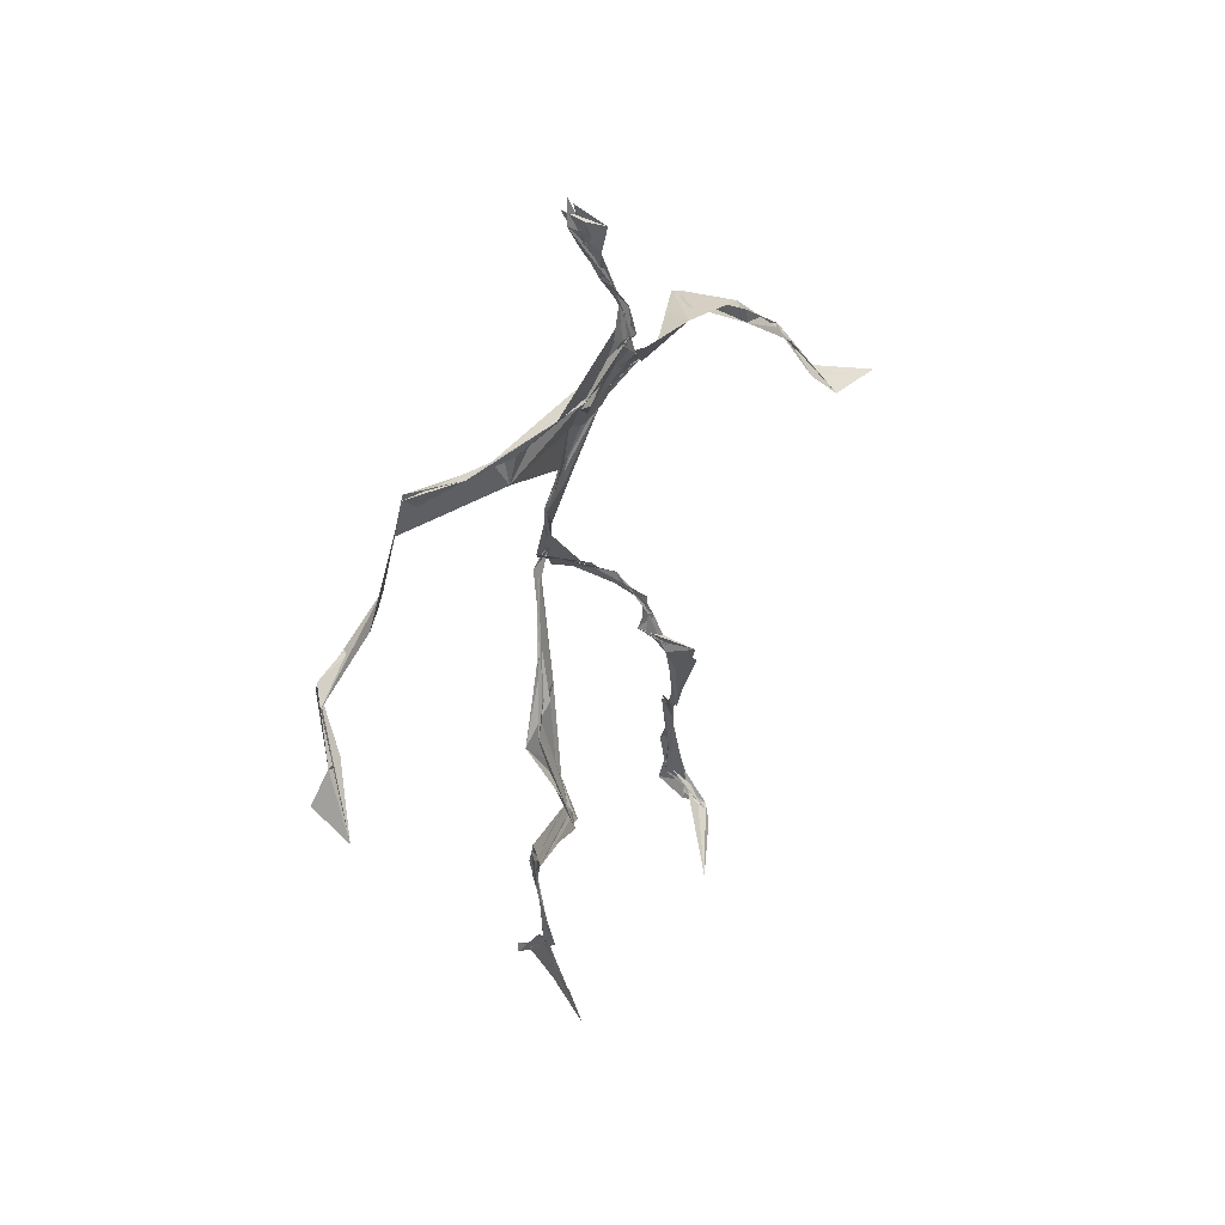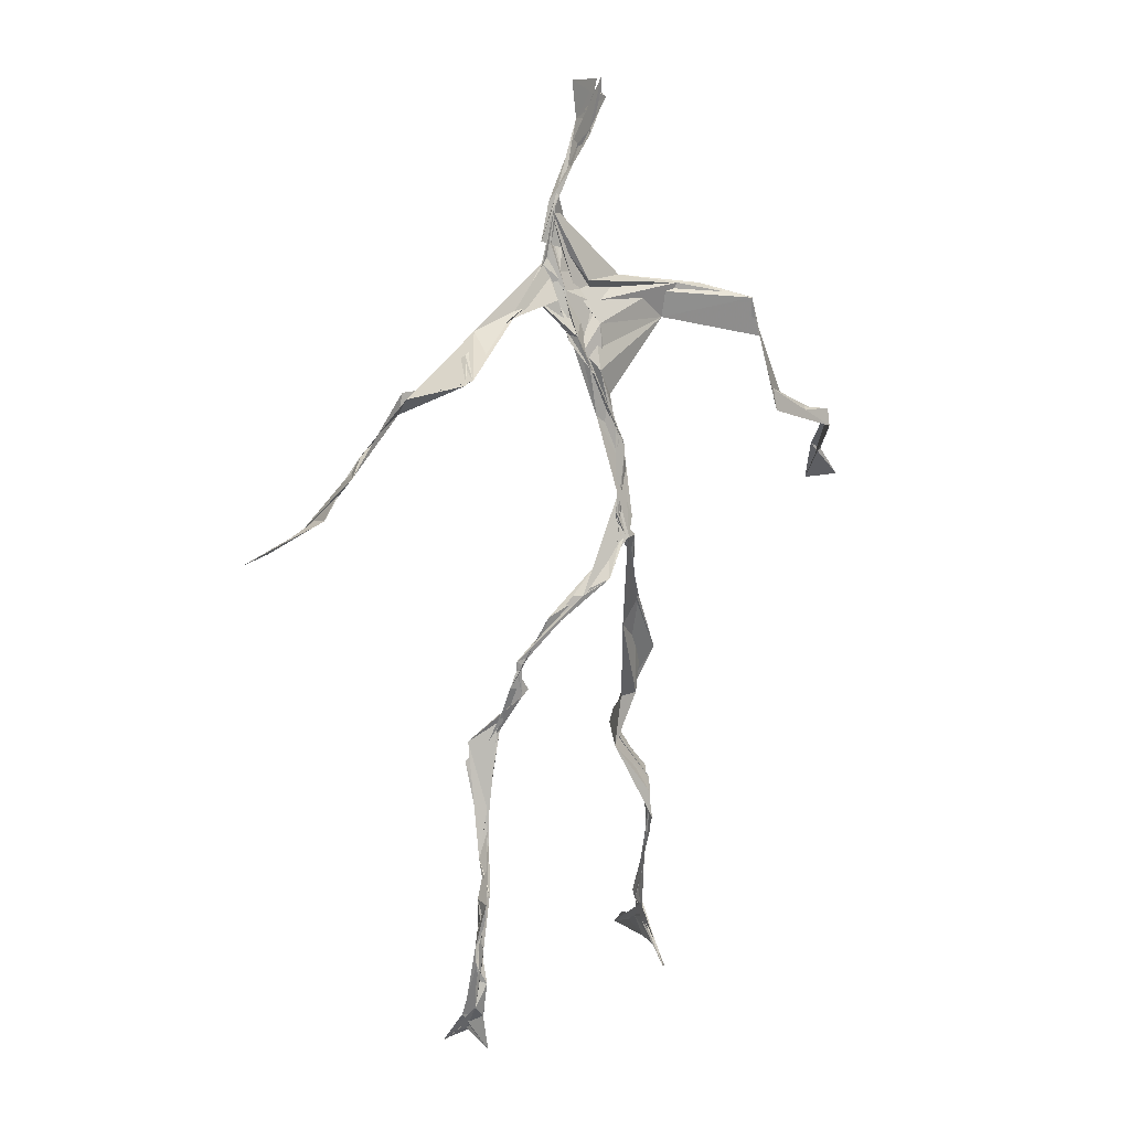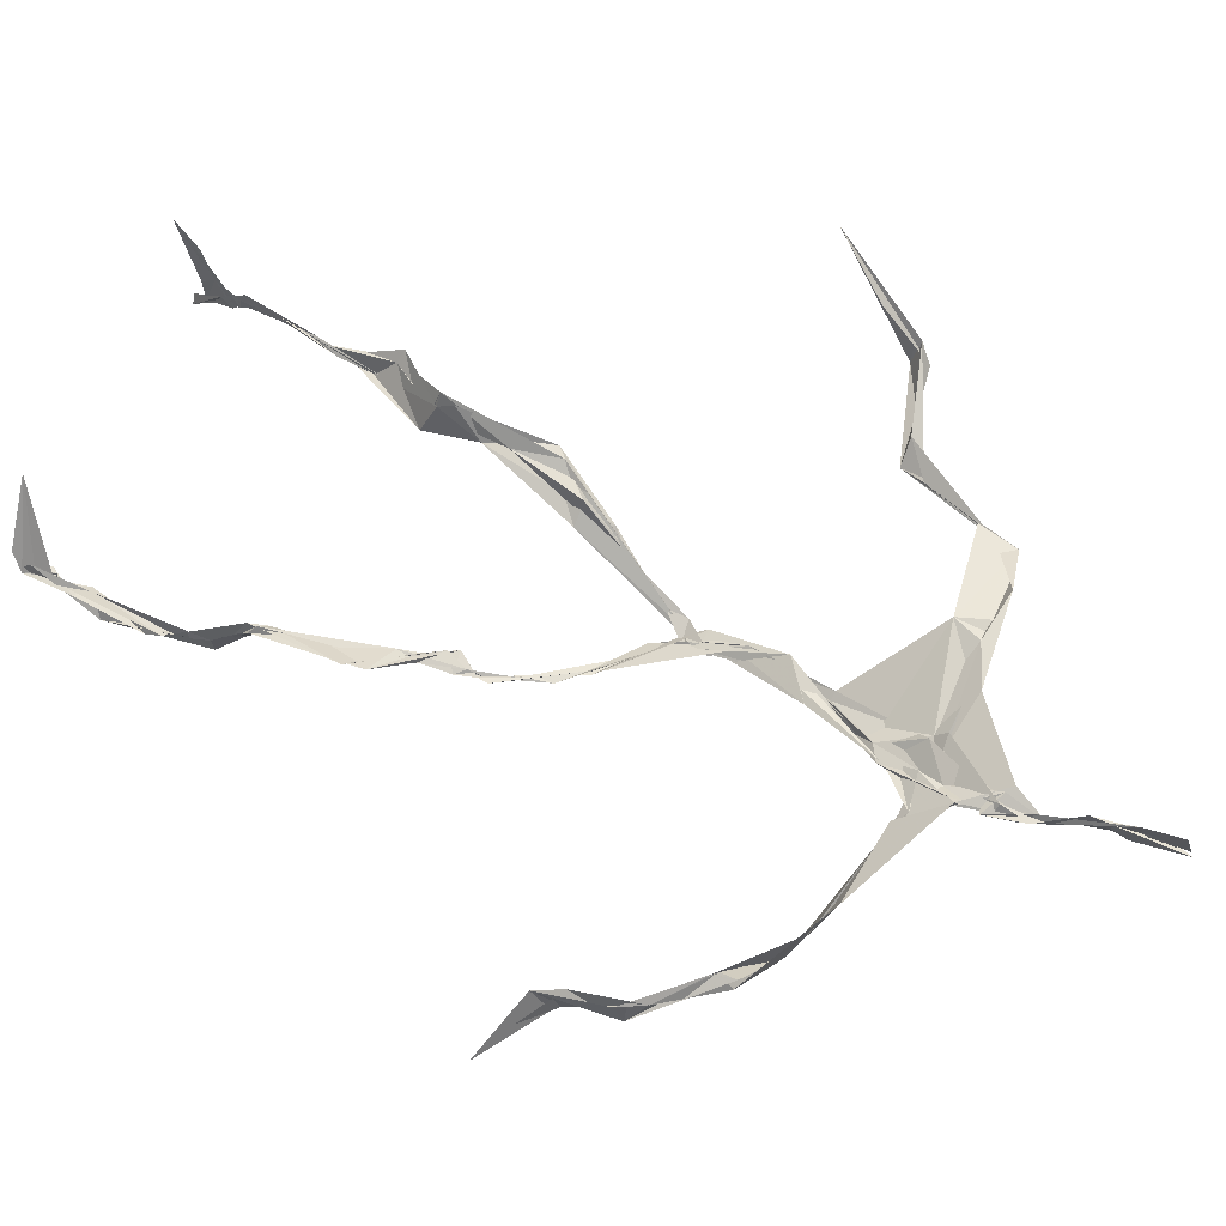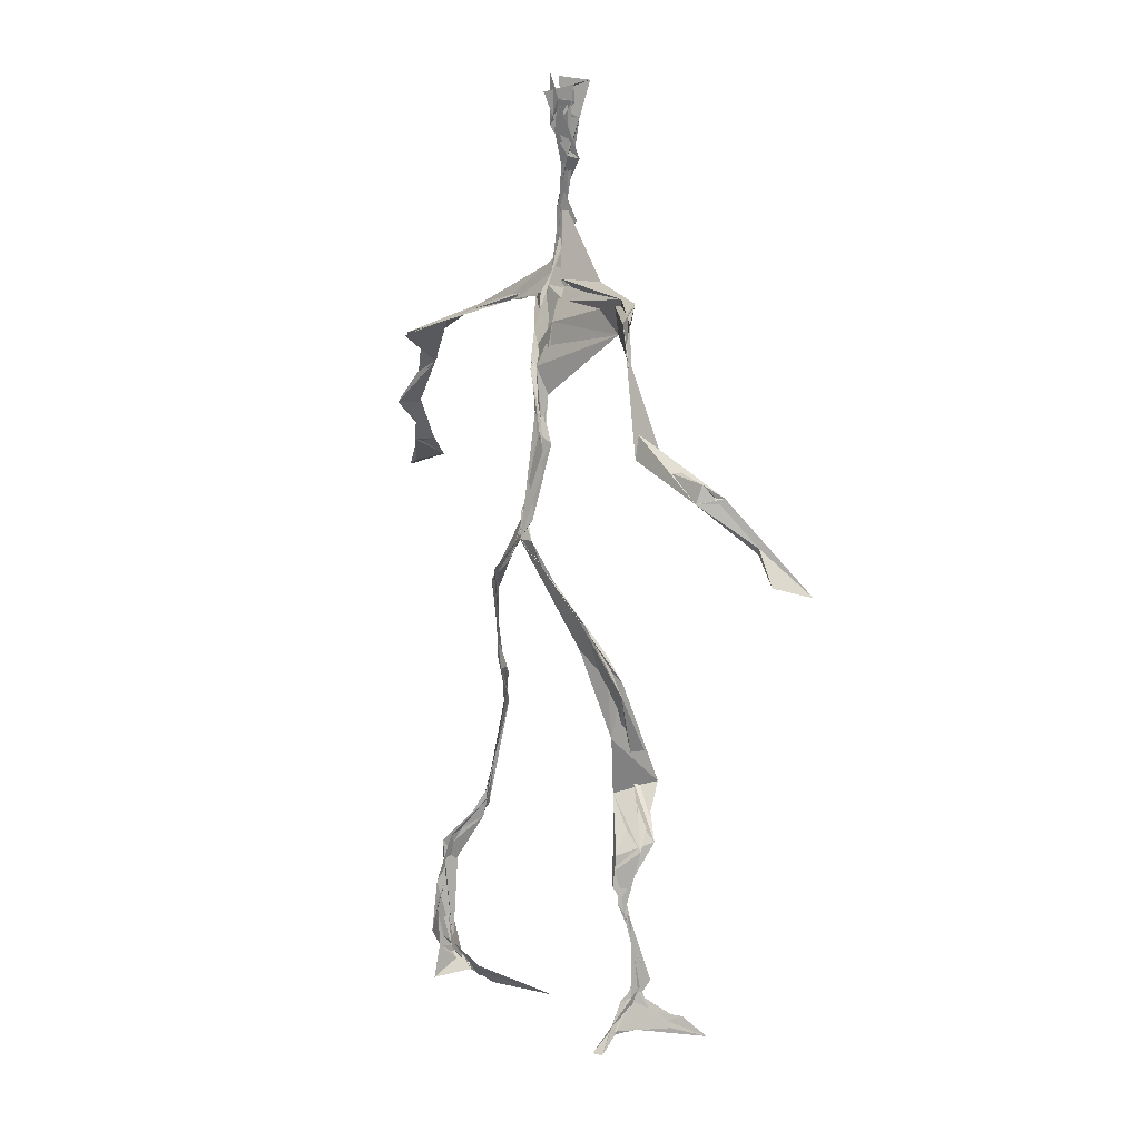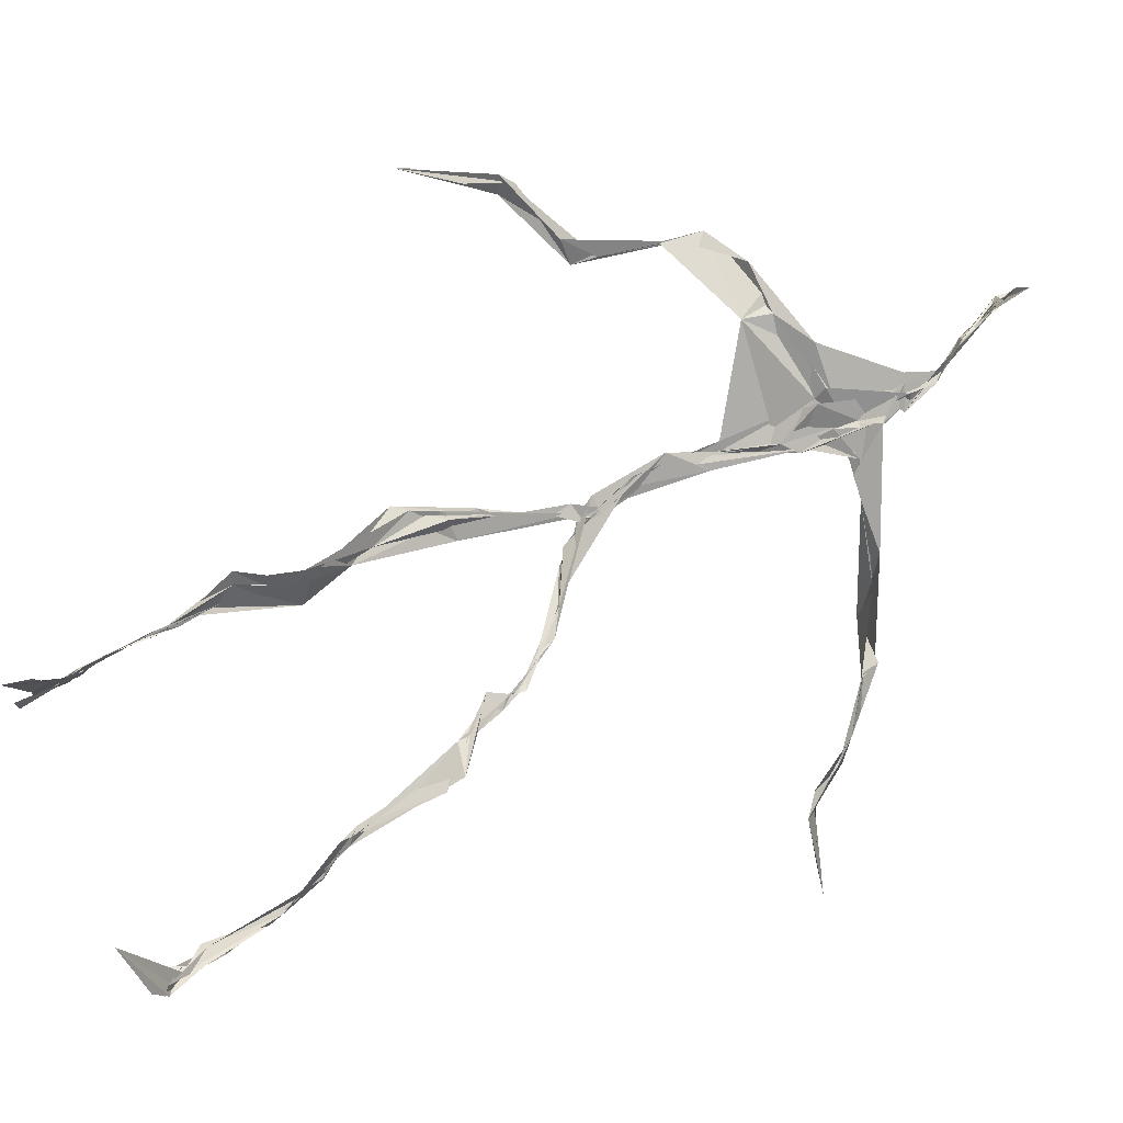
<metadata>
{"format":"obj","ext":"obj","renderer":"f3d","projection":"perspective","resolution":1024,"background":"white","views":[{"elev":48.4,"azim":-29.5,"up":"+Y"},{"elev":17.0,"azim":159.7,"up":"+Y"},{"elev":56.0,"azim":118.3,"up":"+Z"},{"elev":10.0,"azim":-103.4,"up":"+Y"},{"elev":74.3,"azim":60.8,"up":"+Z"}]}
</metadata>
<code>
v 0.1219 -0.5199 0.03264
v -0.06331 -0.02965 0.003455
v -0.07967 -0.1552 0.061
v 0.06665 -0.1228 -0.02991
v -0.1003 -0.4365 0.06431
v -0.3256 0.07329 0.1185
v 0.02822 0.3079 0.01536
v 0.1493 -0.4825 -0.05789
v -0.1025 -0.4616 0.08567
v 0.05641 0.2719 -0.009972
v -0.01883 0.4837 0.009709
v 0.01575 -0.01813 -0.0564
v -0.1026 -0.2909 0.04862
v 0.03314 0.3149 0.01872
v -0.09924 -0.4342 0.07692
v 0.0815 -0.09847 -0.03541
v -0.1015 -0.4333 0.06964
v -0.01515 0.2959 0.01129
v -0.004937 0.2153 -0.0181
v -0.106 -0.4801 0.07012
v 0.02248 0.3489 0.02813
v -0.03318 0.04086 -0.03263
v -0.01207 -0.002275 -0.05918
v -0.07035 -0.2225 0.07728
v -0.1122 -0.4991 0.02166
v -0.01971 0.2732 0.01339
v 0.1412 -0.4568 -0.09307
v -0.00872 0.4574 0.03206
v -0.1056 -0.4361 0.0715
v 0.3485 0.06738 -0.07819
v 0.1384 -0.333 -0.07094
v -0.3462 0.01817 0.1724
v 0.1447 -0.4894 -0.05701
v -0.0419 0.0346 -0.03791
v -0.07688 -0.2057 0.09291
v -0.2055 0.2631 0.02674
v 0.07673 -0.09302 -0.03796
v 0.1351 -0.4586 -0.08039
v -0.1085 -0.1227 0.05224
v -0.07741 -0.05164 0.02067
v -0.01008 0.2037 -0.01998
v -0.0715 -0.2223 0.07525
v -0.01676 0.465 0.01174
v 0.2581 0.1596 -0.09178
v 0.06082 -0.06767 -0.04007
v 0.272 0.1438 -0.1116
v -0.1108 0.2452 0.04696
v 0.09959 -0.1613 -0.02484
v 0.2947 0.09781 -0.08842
v -0.03519 0.1526 -0.01456
v -0.04947 0.05363 -0.02673
v 0.1412 -0.4541 -0.07768
v -0.1057 -0.3229 0.04431
v -0.02255 0.5007 -0.001388
v 0.1418 -0.3619 -0.08019
v -0.03002 0.0529 -0.03128
v -0.2591 0.1371 0.0523
v -0.2399 0.1372 0.03034
v 0.1287 -0.3265 -0.08125
v -0.03939 0.03297 -0.03787
v -0.0546 0.003987 -0.01777
v -0.01825 0.4662 0.01797
v 0.01582 0.3884 0.01984
v 0.2109 0.2152 -0.07696
v -0.02126 0.2848 0.02442
v 0.1096 -0.1782 -0.02433
v -0.1137 -0.2759 0.08634
v -0.3393 0.06528 0.1214
v 0.212 0.1987 -0.07654
v 0.002625 0.4109 0.01553
v 0.003225 0.3541 0.03188
v -0.03131 0.0364 -0.03854
v -0.1003 -0.4251 0.08429
v -0.2337 0.1628 0.03287
v -0.02692 0.4752 0.005215
v -0.3218 0.1238 0.07185
v -0.06444 -0.2348 0.05486
v -0.05974 0.2943 0.04182
v -0.2084 0.2625 0.03263
v 0.3093 0.07848 -0.05234
v -0.07409 -0.08088 0.04163
v -0.04575 0.1244 -0.01522
v -0.113 -0.2859 0.07213
v 0.1352 -0.3325 -0.08935
v 0.155 -0.4819 -0.06304
v -0.1037 -0.3816 0.06607
v -0.004115 0.4192 0.02047
v 0.1466 -0.3799 -0.0861
v 0.3739 0.05931 -0.08066
v -0.0117 0.45 0.0004491
v 0.2747 0.1357 -0.08901
v -0.01262 0.2717 0.01839
v -0.01432 0.4732 0.02595
v -0.07394 -0.1797 0.06103
v -0.1057 -0.2805 0.07453
v 0.152 -0.4879 -0.05436
v -0.02017 0.4901 0.02276
v -0.02132 0.4984 0.007176
v -0.09551 -0.1105 0.05637
v -0.001665 0.2281 -0.006697
v -0.2181 0.2203 0.03103
v -0.05223 0.03267 -0.02854
v -0.04689 0.1306 -0.006512
v -0.02811 0.06273 -0.03354
v -0.04418 0.02967 -0.03258
v -0.1025 -0.4579 0.06527
v 0.1267 0.2633 -0.04438
v -0.1025 -0.4095 0.07766
v -0.0407 0.03073 -0.03694
v -0.1553 0.2782 0.05201
v 0.1464 0.2476 -0.07626
v -0.03217 0.1797 -0.006248
v -0.04552 0.09762 -0.01655
v 0.1333 -0.1994 -0.01834
v -0.3285 0.1112 0.09147
v -0.1012 -0.3399 0.05301
v 0.3017 0.09369 -0.08628
v 0.1378 -0.4179 -0.09762
v -0.03677 0.1407 -0.01655
v -0.1042 -0.3062 0.0469
v -0.03678 0.05352 -0.0291
v 0.01392 0.2389 -0.0086
v 0.02299 0.2801 -0.001512
v 0.1383 -0.4934 -0.09985
v -0.1053 -0.3531 0.05681
v -0.02333 0.2528 -0.0001722
v -0.1016 -0.4958 0.1479
v 0.1158 -0.283 -0.04263
v 0.1517 -0.4814 -0.06741
v 0.03357 0.3144 0.01396
v -0.09989 -0.4288 0.0867
v 0.01255 0.2446 -0.00711
v -0.1052 -0.3615 0.06378
v -0.02527 0.4825 -0.008945
v -0.1104 -0.4781 0.04774
v 0.1232 -0.2918 -0.03928
v -0.1022 0.2742 0.04436
v -0.3628 0.03241 0.1267
v -0.1031 -0.4475 0.05423
v 0.1698 -0.5027 -0.04526
v -0.1111 -0.4822 0.03856
v -0.1051 -0.3428 0.05003
v 0.162 -0.4988 -0.03903
v -0.02946 0.05335 -0.03422
v 0.07412 -0.131 -0.02654
v 0.01671 0.2986 0.008495
v 0.1293 -0.1779 -0.01626
v 0.02667 0.3474 0.02157
v 0.08038 -0.1094 -0.03202
v -0.01353 0.1604 -0.01604
v -0.06783 -0.03942 0.01205
v 0.01257 0.275 0.006683
v 0.01602 0.3786 0.02588
v -0.08309 -0.08171 0.04171
v 0.2121 0.2125 -0.09488
v -0.04403 0.09309 -0.01581
v -0.05886 -0.0819 0.02014
v 0.1516 -0.4425 -0.09956
v -0.08579 -0.1718 0.04758
v -0.2112 0.2394 0.02791
v 0.02469 -0.01909 -0.04994
v -0.3217 0.1054 0.06572
v 0.09593 -0.1681 -0.02148
v 0.1566 -0.4638 -0.06956
v 0.141 -0.3822 -0.09547
v 0.005851 0.2434 -0.01232
v 0.07793 0.269 -0.02194
v -0.04316 0.09337 -0.01966
v -0.1005 -0.4373 0.07642
v -0.07101 -0.2198 0.08892
v -0.07946 -0.2205 0.09908
v 0.2158 0.194 -0.07814
v -0.1035 -0.3943 0.06726
v 0.1287 -0.2986 -0.04723
v 0.02433 0.3658 0.01556
v 0.1609 0.2275 -0.1214
v 0.07521 -0.1282 -0.03482
v 0.121 -0.3043 -0.04595
v 0.1686 -0.5061 -0.04252
v 0.07587 0.2757 -0.01973
v -0.1272 0.2809 0.04554
v 0.01273 0.2886 0.004228
v -0.00874 0.4949 0.04314
v 0.04736 0.2831 -0.00157
v -0.02383 0.008634 -0.04566
v 0.02515 -0.02309 -0.0465
v 0.01106 0.3293 0.02098
v -0.03285 0.03474 -0.03673
v 0.02442 0.3768 0.02185
v 0.1175 -0.2713 -0.04176
v -0.002352 0.2289 -0.00998
v 0.2877 0.09996 -0.06746
v 0.1484 -0.3969 -0.09391
v -0.1015 -0.4714 0.1212
v -0.1042 -0.4821 0.1079
v -0.02482 0.1792 -0.01186
v 0.08165 -0.08829 -0.03683
v 0.03379 0.3373 0.01867
v 0.002505 0.4164 0.03468
v 0.08875 -0.1179 -0.03502
v 0.1532 0.2313 -0.1205
v -0.001135 0.2864 0.01376
v 0.132 -0.3344 -0.07784
v 0.01198 0.3492 0.03091
v -0.01368 0.4443 0.004924
v -0.01803 0.2075 -0.01556
v 0.1636 -0.5142 -0.02765
v -0.1169 -0.5006 0.03085
v 0.05011 -0.04172 -0.04544
v -0.0398 0.03552 -0.03566
f 67 142 13
f 184 167 111
f 120 53 133
f 10 130 180
f 59 165 31
f 64 69 46
f 122 41 100
f 144 82 22
f 149 163 66
f 51 150 103
f 11 183 97
f 128 114 66
f 6 32 76
f 45 200 16
f 51 161 34
f 179 96 1
f 134 97 183
f 152 146 166
f 189 78 202
f 92 187 202
f 34 113 150
f 91 49 44
f 151 109 60
f 139 106 131
f 102 61 2
f 44 172 91
f 141 9 20
f 81 39 151
f 91 172 46
f 135 25 141
f 210 144 22
f 196 126 112
f 65 21 182
f 30 49 80
f 161 45 16
f 12 113 34
f 202 187 189
f 116 108 125
f 18 181 78
f 180 111 176
f 101 36 74
f 20 194 127
f 89 30 80
f 64 201 69
f 13 142 86
f 119 19 191
f 112 156 168
f 182 122 100
f 41 132 82
f 198 63 175
f 197 177 37
f 2 61 99
f 131 17 139
f 46 69 44
f 206 26 100
f 79 58 160
f 96 8 140
f 73 125 169
f 24 83 95
f 124 129 27
f 88 38 193
f 7 63 14
f 84 178 128
f 208 139 141
f 177 147 163
f 72 105 61
f 163 37 177
f 182 7 122
f 186 12 197
f 59 203 55
f 164 140 33
f 94 40 39
f 48 145 114
f 92 126 191
f 17 169 9
f 11 62 98
f 9 5 127
f 96 140 1
f 65 26 181
f 36 137 110
f 15 108 173
f 101 47 36
f 93 90 75
f 33 8 124
f 199 70 205
f 198 70 189
f 5 15 135
f 172 44 155
f 153 62 70
f 39 24 35
f 165 55 158
f 13 170 67
f 157 40 94
f 151 39 40
f 191 166 92
f 158 143 52
f 171 83 24
f 144 50 82
f 208 141 25
f 119 103 19
f 167 14 107
f 123 122 7
f 58 101 74
f 38 140 164
f 110 78 181
f 147 48 190
f 155 44 69
f 34 150 51
f 97 90 93
f 173 116 133
f 46 172 64
f 5 9 169
f 40 109 151
f 17 9 139
f 53 77 13
f 31 84 128
f 27 193 164
f 194 9 127
f 121 72 102
f 171 99 159
f 148 182 21
f 137 78 110
f 135 15 25
f 210 156 144
f 3 24 39
f 152 166 184
f 56 104 60
f 84 31 52
f 132 113 82
f 207 1 140
f 23 188 209
f 171 3 99
f 87 63 199
f 56 103 119
f 125 120 116
f 32 115 76
f 4 16 200
f 99 61 154
f 6 76 68
f 60 2 151
f 160 36 110
f 66 114 145
f 187 198 189
f 192 46 44
f 129 143 158
f 112 126 47
f 148 7 182
f 169 125 108
f 53 13 133
f 117 89 80
f 86 17 131
f 159 77 171
f 129 96 143
f 191 196 119
f 53 120 77
f 137 47 126
f 10 180 107
f 93 205 11
f 22 82 185
f 196 191 126
f 2 99 3
f 149 209 37
f 170 42 67
f 210 72 121
f 11 97 93
f 197 12 16
f 145 48 200
f 143 96 179
f 69 201 155
f 204 130 63
f 118 193 27
f 49 91 80
f 147 174 163
f 158 52 165
f 184 166 132
f 189 70 199
f 55 118 158
f 32 162 115
f 167 123 7
f 13 86 133
f 62 205 70
f 118 55 193
f 189 63 21
f 136 163 174
f 135 20 195
f 50 100 41
f 181 26 47
f 192 80 46
f 33 124 164
f 4 200 48
f 206 50 156
f 29 106 25
f 65 181 18
f 60 109 56
f 18 21 65
f 45 23 209
f 3 39 81
f 22 185 188
f 207 85 1
f 128 178 114
f 176 172 155
f 195 5 135
f 195 127 5
f 198 187 204
f 88 203 178
f 134 87 97
f 111 167 201
f 12 161 16
f 74 36 160
f 197 37 186
f 192 49 30
f 87 199 90
f 209 200 45
f 94 35 170
f 106 139 208
f 105 109 157
f 122 123 132
f 179 1 85
f 107 176 155
f 140 8 33
f 133 116 120
f 19 150 166
f 87 90 97
f 203 59 174
f 125 73 142
f 34 161 12
f 109 105 188
f 134 28 87
f 46 80 91
f 108 15 5
f 99 154 159
f 43 153 28
f 76 58 162
f 71 63 130
f 81 151 2
f 16 177 197
f 104 56 168
f 21 18 189
f 121 168 156
f 104 102 60
f 115 74 57
f 168 121 104
f 23 161 51
f 188 23 51
f 47 79 181
f 10 107 14
f 113 185 82
f 107 201 167
f 186 185 12
f 169 108 5
f 203 193 55
f 124 8 129
f 114 178 190
f 143 179 52
f 98 183 11
f 141 20 135
f 63 189 199
f 67 42 95
f 102 104 121
f 150 113 132
f 183 28 134
f 77 83 171
f 131 106 133
f 184 123 167
f 42 24 95
f 64 172 201
f 15 173 29
f 66 136 128
f 79 101 58
f 45 161 23
f 188 56 109
f 174 147 190
f 86 73 17
f 192 30 117
f 6 138 32
f 129 158 27
f 173 133 29
f 146 92 166
f 202 137 126
f 54 75 90
f 170 77 94
f 163 136 66
f 149 66 145
f 204 63 198
f 28 98 43
f 26 206 47
f 204 146 130
f 159 94 77
f 169 17 73
f 205 93 75
f 142 73 86
f 160 110 79
f 177 4 147
f 186 209 188
f 100 26 182
f 55 165 59
f 61 105 154
f 42 170 35
f 25 106 208
f 152 130 146
f 203 88 193
f 195 20 127
f 29 133 106
f 206 100 50
f 163 149 37
f 140 38 85
f 136 174 59
f 48 147 4
f 157 94 159
f 50 41 82
f 176 107 180
f 83 77 120
f 81 2 3
f 27 164 124
f 183 98 28
f 61 102 72
f 132 41 122
f 38 164 193
f 67 95 142
f 80 192 117
f 178 84 88
f 13 77 170
f 199 54 90
f 198 153 70
f 123 184 132
f 188 72 22
f 115 57 76
f 19 103 150
f 74 162 58
f 71 14 63
f 52 85 88
f 62 11 205
f 153 175 28
f 196 168 119
f 89 117 30
f 174 190 203
f 114 190 48
f 198 175 153
f 103 56 51
f 57 58 76
f 119 168 56
f 56 188 51
f 148 63 7
f 31 165 52
f 157 109 40
f 152 180 130
f 68 138 6
f 207 140 85
f 36 47 137
f 132 166 150
f 176 111 172
f 75 54 199
f 42 35 24
f 85 52 179
f 159 154 157
f 68 162 32
f 14 167 7
f 142 95 125
f 32 138 68
f 172 111 201
f 15 29 25
f 141 139 9
f 188 105 72
f 178 203 190
f 155 201 107
f 156 50 144
f 210 22 72
f 110 181 79
f 160 57 74
f 182 26 65
f 10 14 130
f 128 136 59
f 121 156 210
f 184 180 152
f 76 162 68
f 71 130 14
f 62 43 98
f 157 154 105
f 206 156 112
f 194 20 9
f 202 126 92
f 37 209 186
f 8 96 129
f 87 28 175
f 192 44 49
f 112 47 206
f 145 200 149
f 125 83 120
f 87 175 63
f 149 200 209
f 43 62 153
f 204 187 146
f 95 83 125
f 115 162 74
f 88 84 52
f 4 177 16
f 185 113 12
f 186 188 185
f 2 60 102
f 57 160 58
f 148 21 63
f 38 88 85
f 86 131 133
f 137 202 78
f 75 199 205
f 101 79 47
f 92 146 187
f 59 31 128
f 184 111 180
f 108 116 173
f 24 3 171
f 112 168 196
f 191 19 166
f 35 94 39
f 158 118 27
f 189 18 78

</code>
